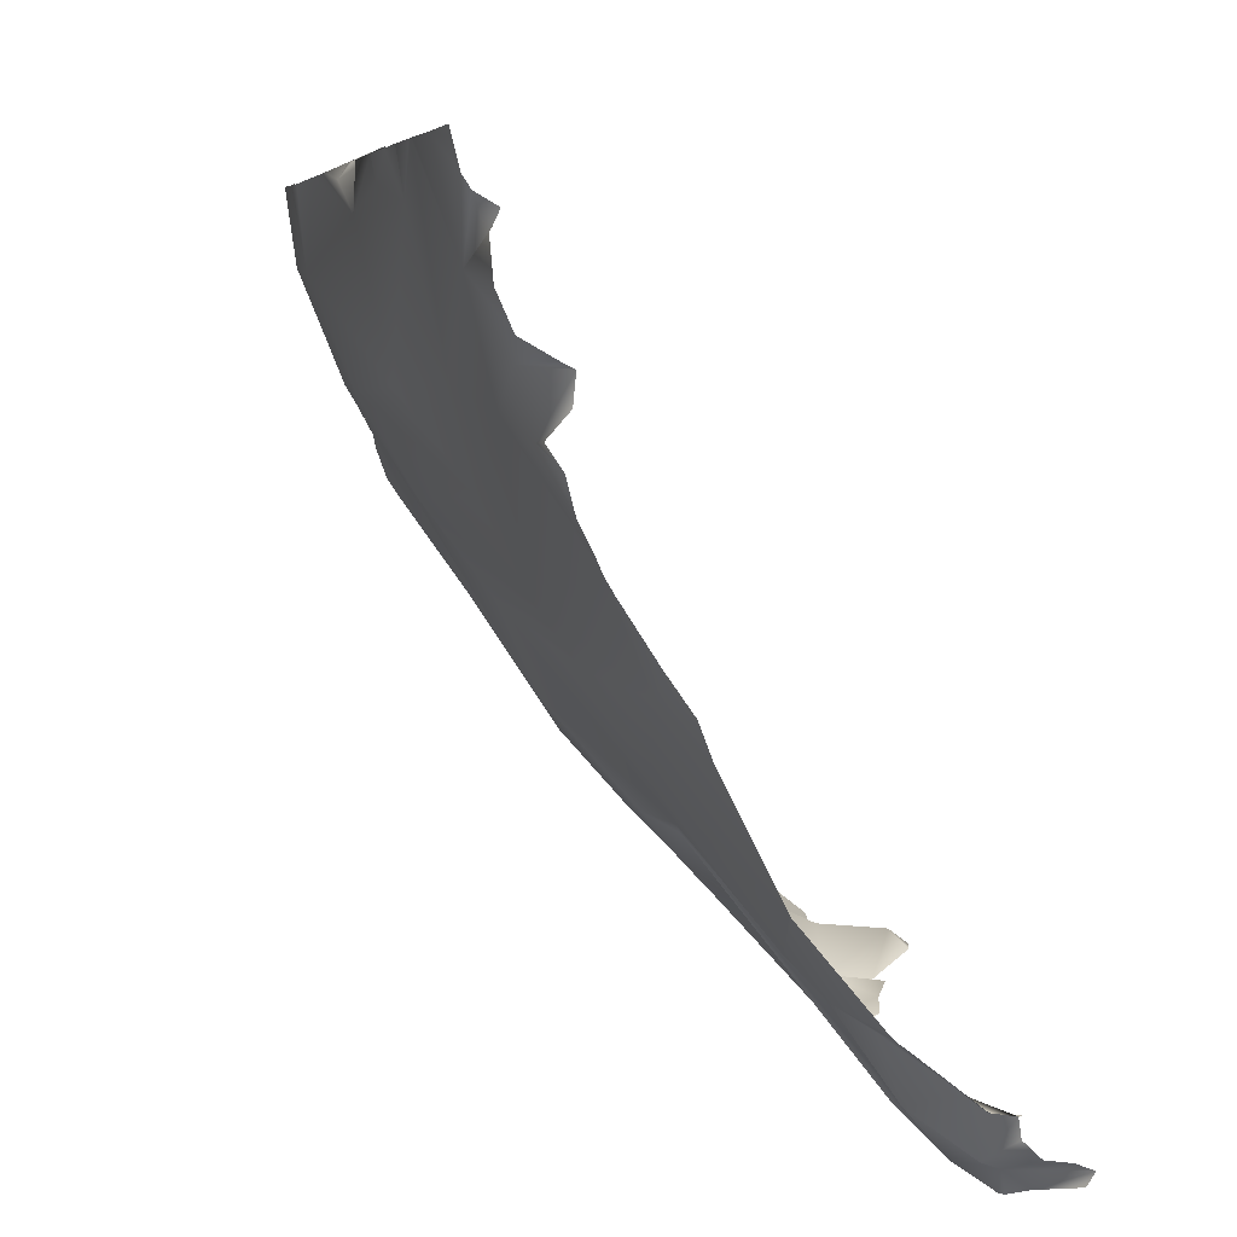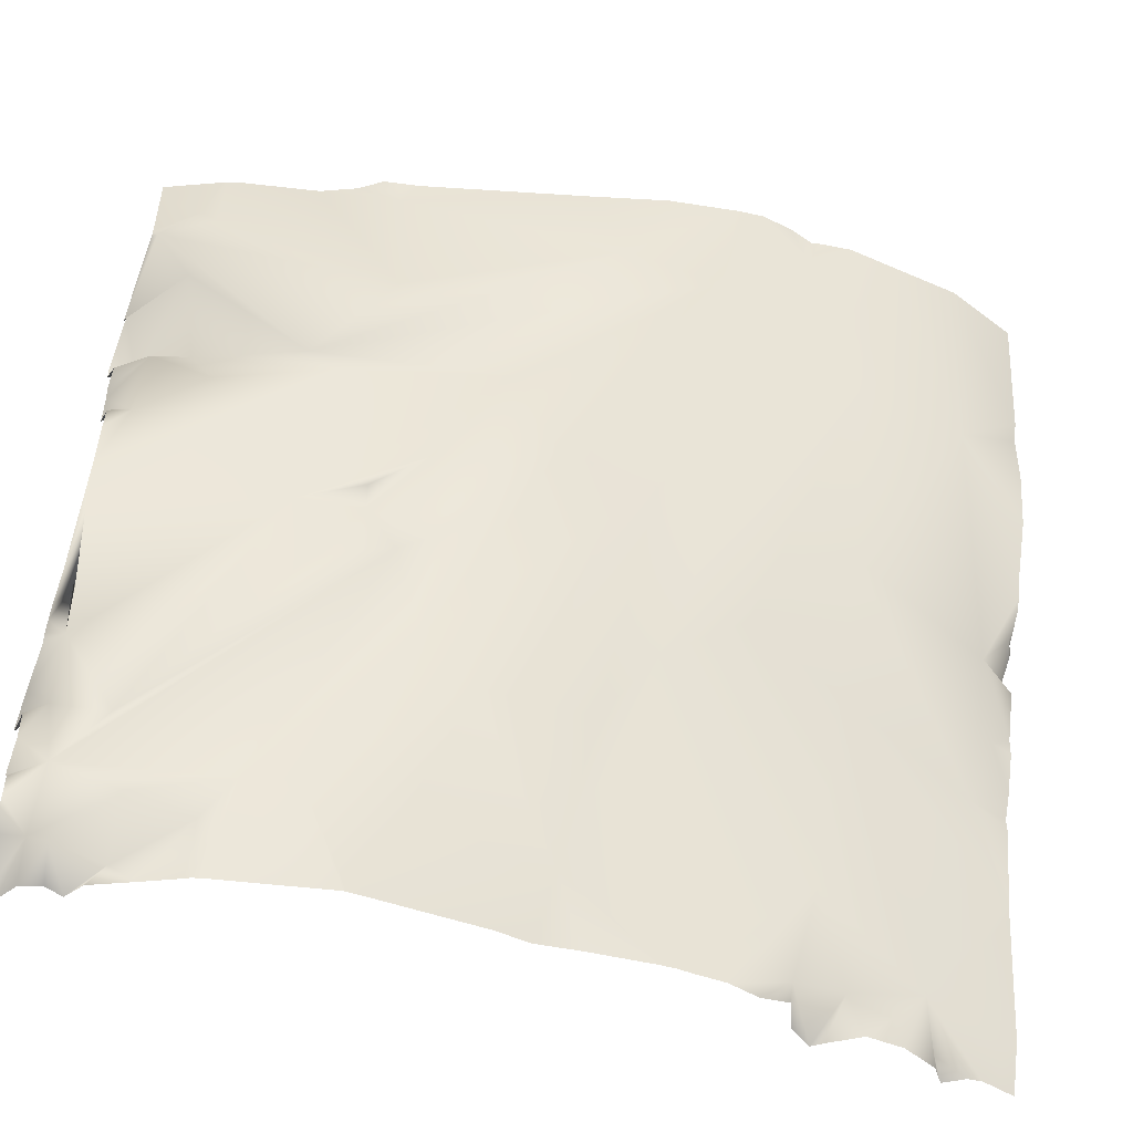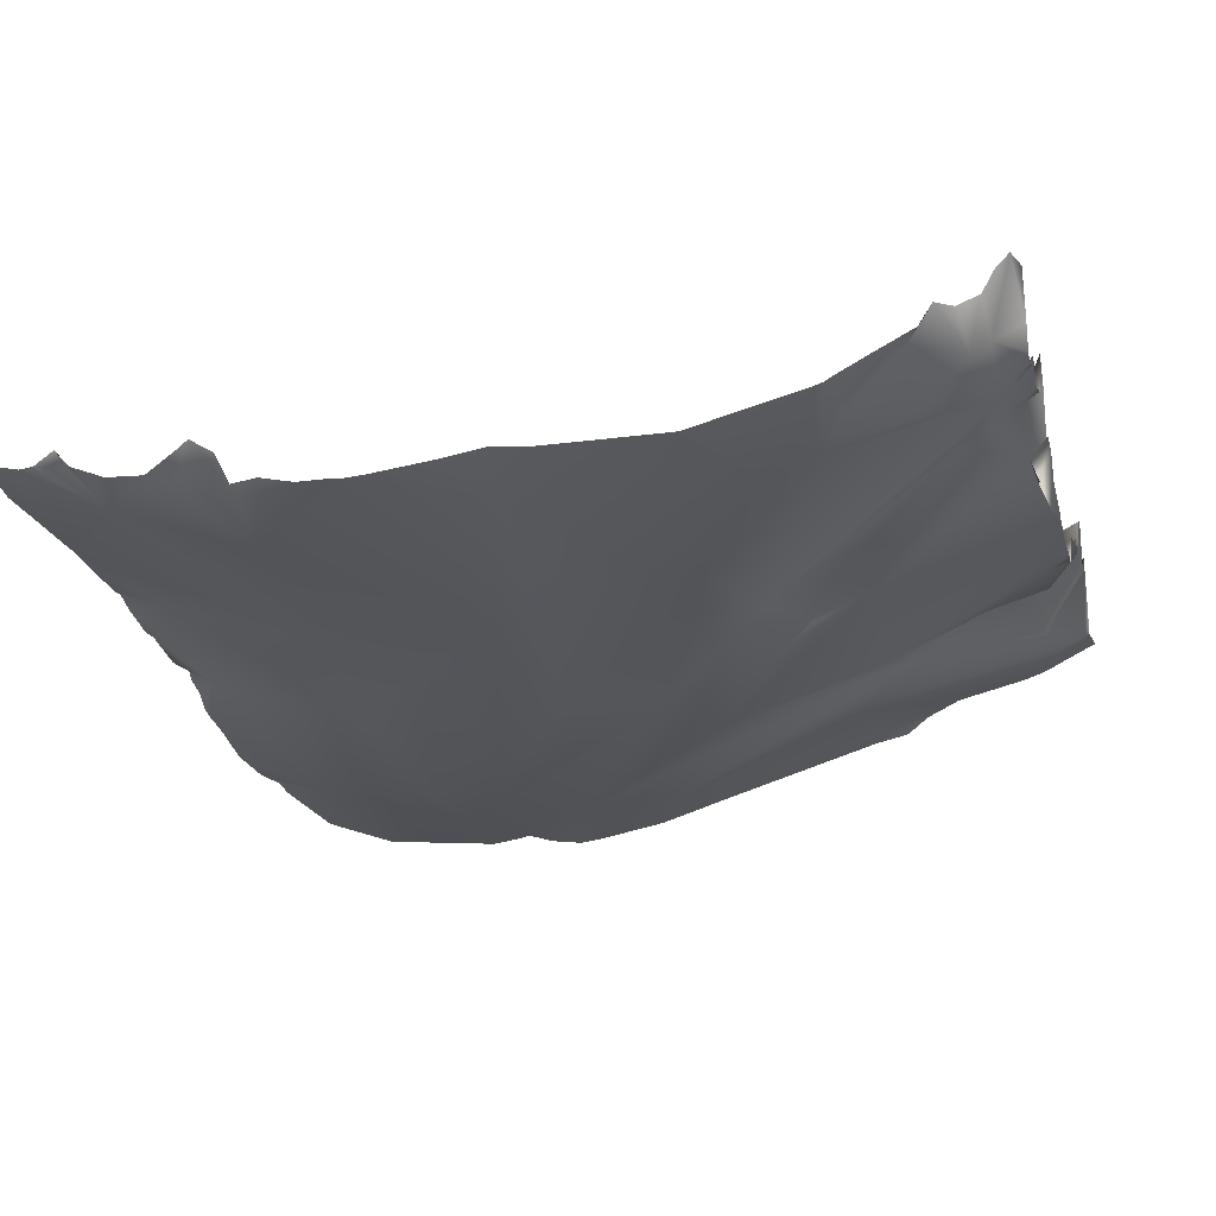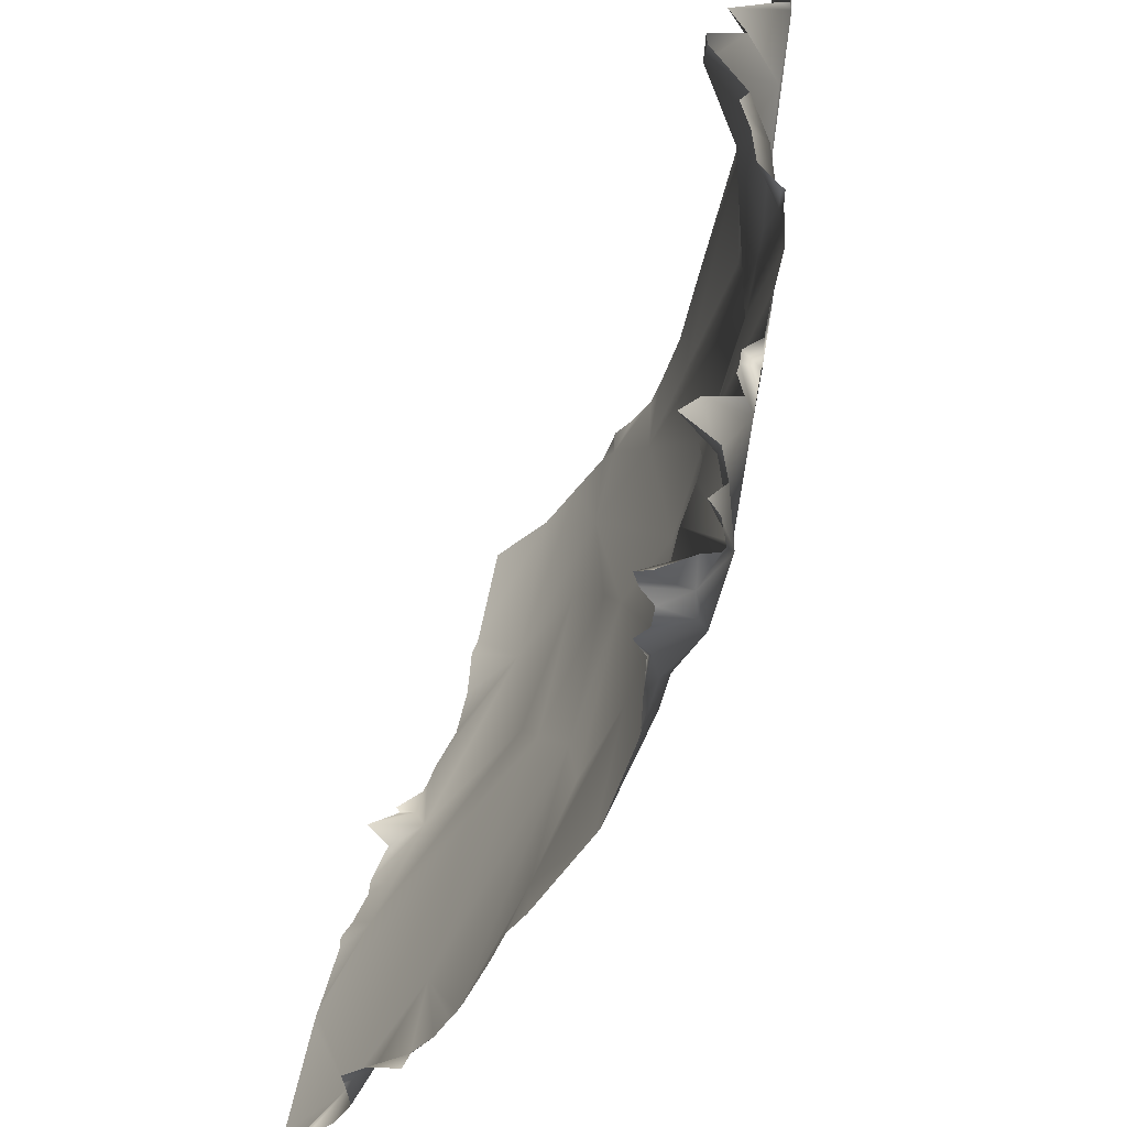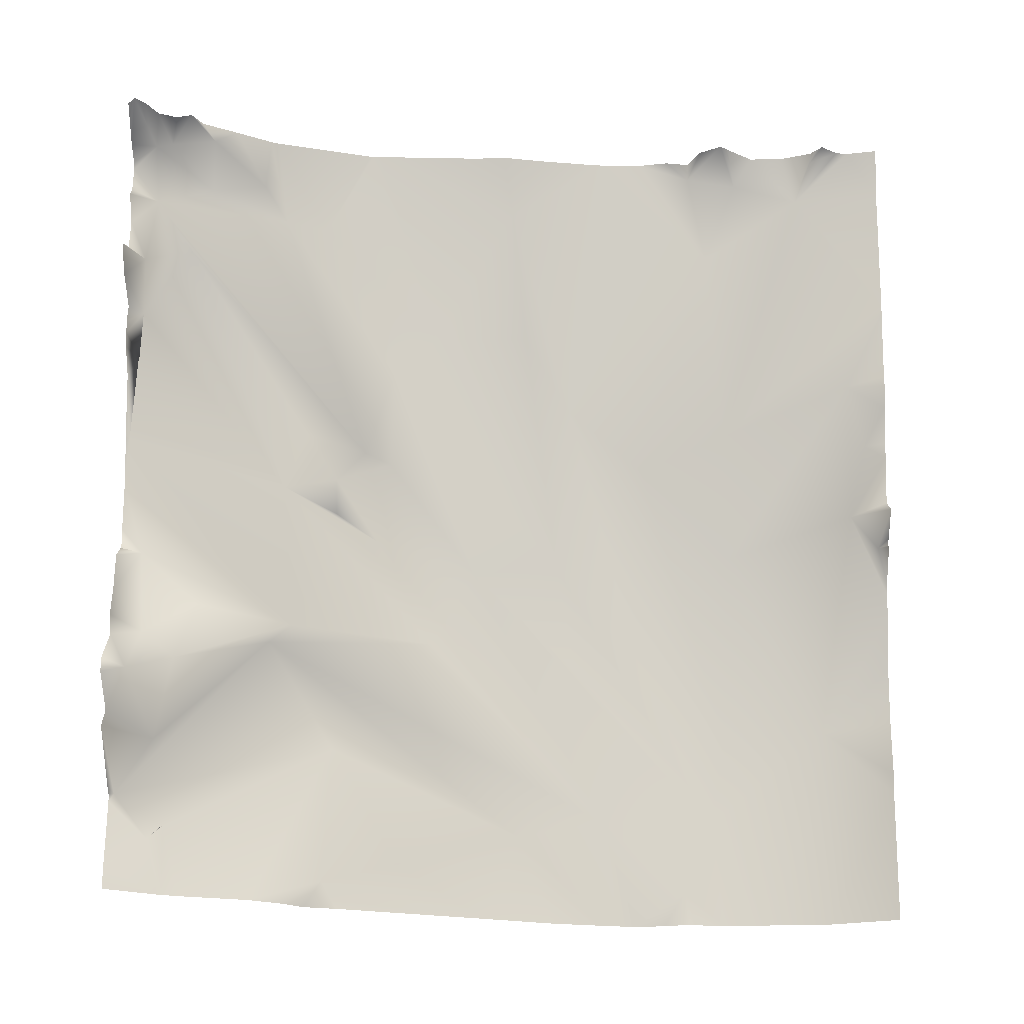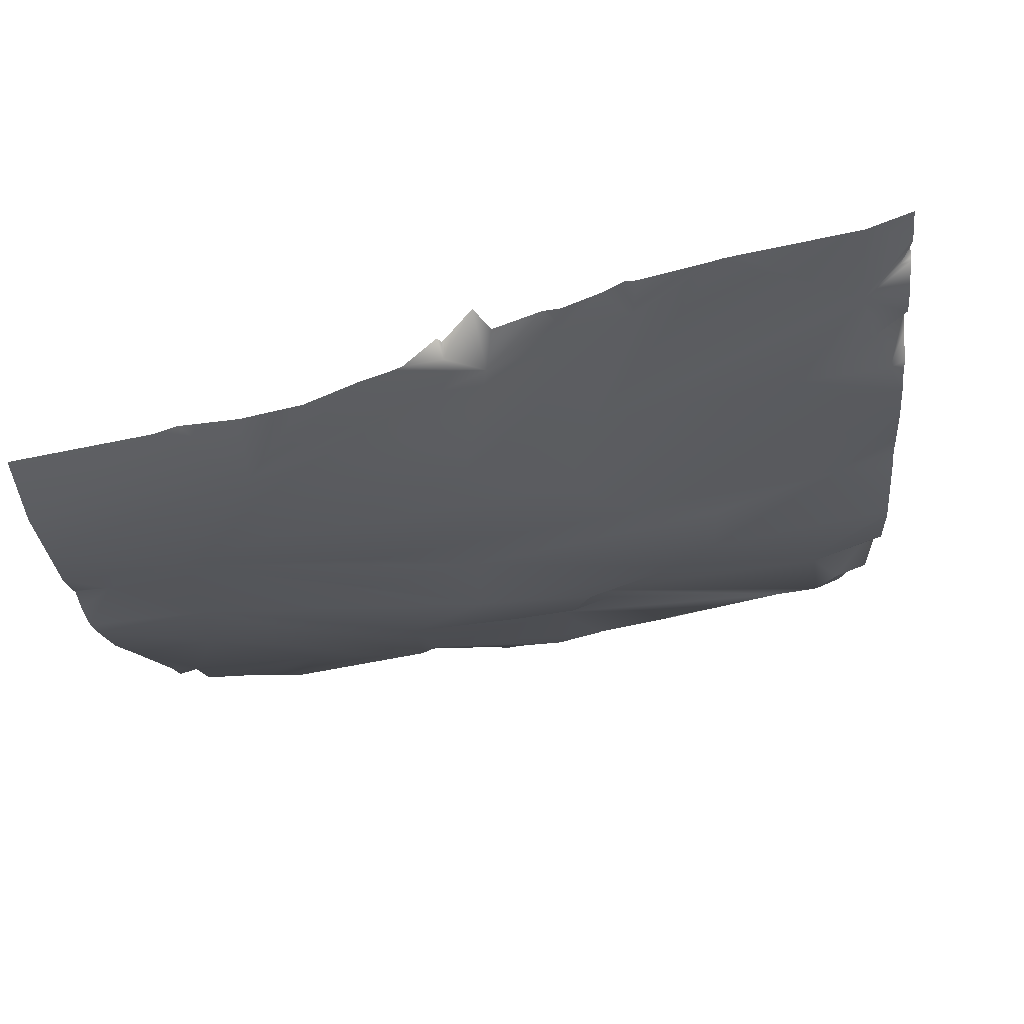
<metadata>
{"format":"obj","ext":"obj","renderer":"f3d","projection":"perspective","resolution":1024,"background":"white","views":[{"elev":-78.5,"azim":113.6,"up":"+Z"},{"elev":-53.1,"azim":-22.7,"up":"+Z"},{"elev":-9.9,"azim":-166.2,"up":"+Y"},{"elev":-42.7,"azim":-119.6,"up":"+Z"},{"elev":66.9,"azim":-0.4,"up":"+Y"},{"elev":-28.9,"azim":96.0,"up":"+Y"}]}
</metadata>
<code>
o lod_1_071_Cube.071
v -189.6 7.898 -594.9
v -48.59 12.89 -758.8
v -36.72 14.44 -755.6
v -20.8 13.06 -751.8
v -44.35 7.689 -737.8
v -17.08 19.03 -760
v -94.43 12.84 -748.8
v -80.12 -3.84 -699.3
v -91.32 1.053 -718.1
v -61.93 -6.689 -683.7
v -40.72 -2.154 -691.4
v -63.95 -22 -638.7
v -40.04 -14.86 -662.4
v -41.58 -27.09 -618.5
v -9.341 4.689 -702
v -4.96 0.0817 -687.3
v -8.606 -7.401 -670.9
v -16.68 -26.17 -619.2
v -2.094 -8.286 -662.6
v -52.78 -31.87 -579.6
v -94.56 -25.98 -592.7
v -141.9 -10.87 -578.1
v -140 -10.12 -610.9
v -73.36 -28.83 -597.1
v -115.8 -15.52 -640.1
v -45.51 -30.87 -597.2
v -79.61 -21.05 -634.5
v -83.97 -14.1 -659.9
v -105.2 -14.05 -658.6
v -125.2 4.024 -706.8
v -114.2 3.863 -716.9
v -142.6 14.51 -743.2
v -152.7 18.12 -743.7
v -157.9 23.71 -751
v -170.2 32.82 -758.9
v -171.4 22.64 -750.5
v -181.3 30.81 -759.3
v -184.8 25.83 -745.4
v -126.2 -2.981 -684.5
v -132.4 1.987 -685.5
v -176.5 20.37 -734.1
v -155.8 -2.851 -636.5
v -181.8 5.009 -584.8
v -178.4 3.589 -588.3
v -179.1 4.316 -587.7
v -181.4 6.424 -608.8
v -184.8 33.43 -757.1
v -186.6 29.31 -726.7
v -187.4 22.2 -715.2
v -152.3 5.854 -674.6
v -146.8 7.181 -688.3
v -139.7 0.04936 -679
v -139.4 1.296 -669
v -129.4 -6.784 -664.6
v -150.3 -3.7 -641.3
v -189.8 17.51 -682.4
v -188 20.2 -703.3
v -185.9 12.38 -654.4
v -172.5 6.463 -643.1
v -184.7 12.23 -634
v -185.5 26.93 -619.9
v -176.4 14.22 -626.7
v 0 -23.95 -602.6
v 0 -28.86 -571.9
v -16.47 -33.67 -571.9
v -30.56 -34.22 -571.9
v -42.99 -34.74 -571.9
v -50.26 -33.38 -571.9
v -51.89 -32.84 -571.9
v -57.91 -34.32 -571.9
v 0 -22.38 -607.3
v 0 7.316 -703.6
v 0 7.277 -701
v 0 4.708 -696.1
v 0 11.02 -719.7
v 0 16.79 -752
v 0 12.05 -724.3
v 0 -21.48 -620.3
v 0 -13.97 -645.4
v 0 -18.87 -633.6
v 0 -11.95 -651.5
v 0 -5.296 -662.3
v 0 -4.275 -661.4
v 0 -4.115 -663.5
v 0 2.601 -668.8
v 0 -10.84 -654.3
v 0 -2.851 -672.8
v 0 0.973 -683.6
v 0 1.37 -687.5
v 0 11.5 -721.4
v -10.12 19.88 -762.5
v -7.265 19.43 -762.5
v 0 20.28 -761.3
v -1.902 20.37 -762.5
v 0 20.72 -762.5
v -14.17 22.75 -762.5
v -16.28 20.36 -762.5
v -16.78 19.66 -762.5
v -24.37 17.08 -762.5
v -65.09 -34.89 -571.9
v -67.62 14.51 -762.5
v -70.57 14.47 -762.5
v -61.02 14.25 -762.5
v -32.17 17.04 -762.5
v -38.29 21.48 -762.5
v -40.5 23.29 -762.5
v -45.64 20.42 -762.5
v -48.46 14.49 -762.5
v -54.07 15.44 -762.5
v -70.9 -33.89 -571.9
v -85.86 -30.42 -571.9
v -102.3 -24.69 -571.9
v -138.2 -12.53 -571.9
v -146 -10.51 -571.9
v -150.7 -6.635 -571.9
v -74.16 14.86 -762.5
v -87.73 16.93 -762.5
v -96.77 18.64 -762.5
v -129 19.3 -762.5
v -130.7 19.4 -762.5
v -131.5 19.47 -762.5
v -103.8 18.23 -762.5
v -158.3 -2.713 -571.9
v -174.3 1.765 -571.9
v -178 3.126 -571.9
v -190.6 17.83 -682.7
v -190.6 15.17 -671.2
v -190.6 14.66 -659.7
v -154.6 25.94 -762.5
v -156.6 26.62 -762.5
v -157.7 27.3 -762.5
v -164.8 31.1 -762.5
v -173 35.39 -762.5
v -175.5 39.41 -762.5
v -179.3 38.4 -762.5
v -190.6 9.693 -577.2
v -190.6 8.529 -592.9
v -190.6 9.048 -594.6
v -178.8 3.489 -571.9
v -190.6 9.712 -571.9
v -190.6 11.14 -595.7
v -190.6 24.03 -606.6
v -190.6 19.8 -611.7
v -190.6 29.34 -618.1
v -190.6 29.21 -621.6
v -190.6 20.34 -630.5
v -190.6 22.82 -634.5
v -190.6 20.68 -641.7
v -190.6 19.92 -650.8
v -190.6 14.77 -654.7
v -190.6 14.01 -654.9
v -190.6 21.15 -698.4
v -190.6 18.33 -683.5
v -190.6 26.03 -704
v -190.6 26.59 -707.6
v -190.6 27.34 -710.4
v -190.6 26.02 -715.2
v -190.6 39.36 -725.5
v -190.6 34.52 -719.6
v -190.6 31.18 -729.2
v -190.6 30.11 -737.1
v -190.6 34.35 -742.6
v -190.6 31.98 -745.4
v -190.6 31.26 -751.7
v -190.6 32.21 -753.2
v -183.7 40.26 -762.5
v -186.2 44.63 -762.5
v -188.7 47.19 -762.5
v -190.6 36.61 -755.6
v -190.6 44.68 -762.5
f 1 138 137
f 1 141 138
f 2 107 108
f 3 105 106
f 3 104 105
f 106 2 3
f 4 104 3
f 5 4 3
f 5 3 2
f 4 98 99
f 2 108 109
f 6 98 4
f 6 91 96
f 11 4 5
f 15 90 11
f 2 109 103
f 7 122 119
f 7 118 122
f 102 7 8
f 5 103 101
f 5 102 8
f 9 8 7
f 5 8 10
f 11 5 10
f 12 10 8
f 14 10 12
f 13 10 14
f 13 11 10
f 16 15 17
f 15 11 13
f 17 15 13
f 17 88 16
f 18 17 13
f 18 13 14
f 19 82 84
f 20 70 69
f 20 100 70
f 20 26 24
f 26 29 24
f 27 29 26
f 26 28 27
f 12 28 26
f 14 12 26
f 18 14 26
f 12 8 28
f 8 9 28
f 27 28 29
f 28 30 29
f 28 31 30
f 28 9 31
f 9 7 31
f 119 31 7
f 120 32 31
f 31 32 30
f 129 33 32
f 130 34 33
f 34 132 35
f 34 35 36
f 33 34 36
f 35 37 36
f 38 33 36
f 37 134 135
f 30 32 33
f 30 33 40
f 40 33 38
f 40 38 41
f 39 30 40
f 29 30 39
f 54 29 39
f 24 29 25
f 25 42 24
f 24 42 21
f 21 42 23
f 22 21 23
f 22 123 115
f 43 44 1
f 45 43 44
f 23 1 44
f 1 42 46
f 23 42 1
f 1 142 141
f 37 47 36
f 36 47 38
f 47 164 38
f 47 166 167
f 169 47 168
f 38 164 163
f 41 38 48
f 48 161 160
f 48 160 158
f 48 159 49
f 41 48 49
f 49 159 157
f 50 41 49
f 40 41 51
f 51 41 50
f 52 39 40
f 54 39 52
f 52 40 51
f 52 51 50
f 53 52 50
f 54 52 53
f 54 53 50
f 29 54 25
f 25 54 50
f 25 50 55
f 50 56 55
f 56 127 55
f 50 49 56
f 56 49 57
f 56 152 153
f 57 155 154
f 49 155 57
f 56 153 126
f 127 58 55
f 58 148 60
f 59 58 60
f 60 147 146
f 61 145 144
f 61 146 145
f 61 62 60
f 46 62 61
f 62 59 60
f 42 62 46
f 42 55 62
f 62 55 59
f 59 55 58
f 42 25 55
f 168 170 169
f 110 24 21
f 136 139 43
f 90 4 11
f 128 151 58
f 71 78 18
f 125 43 139
f 151 150 58
f 69 68 20
f 93 95 94
f 73 72 15
f 143 142 46
f 91 4 92
f 66 65 18
f 112 111 21
f 67 20 68
f 86 17 81
f 148 147 60
f 85 19 84
f 163 162 38
f 85 87 17
f 162 161 38
f 115 114 22
f 92 76 94
f 88 89 16
f 80 79 18
f 77 76 4
f 124 44 125
f 135 166 37
f 116 117 7
f 74 73 15
f 132 133 35
f 74 16 89
f 83 82 19
f 121 129 32
f 150 149 58
f 72 75 15
f 111 110 21
f 66 26 67
f 133 134 35
f 154 152 57
f 78 80 18
f 143 61 144
f 79 17 18
f 117 118 7
f 114 113 22
f 124 123 23
f 137 43 1
f 96 97 6
f 157 156 49
f 63 71 18
f 112 22 113
f 86 83 19
f 65 63 18
f 106 107 2
f 4 99 104
f 6 97 98
f 15 75 90
f 102 116 7
f 5 2 103
f 5 101 102
f 17 87 88
f 20 24 100
f 119 120 31
f 120 121 32
f 129 130 33
f 130 131 34
f 34 131 132
f 37 35 134
f 22 23 123
f 1 46 142
f 47 165 164
f 47 37 166
f 165 47 169
f 47 167 168
f 48 38 161
f 48 158 159
f 56 126 127
f 56 57 152
f 49 156 155
f 127 128 58
f 58 149 148
f 61 60 146
f 110 100 24
f 136 140 139
f 90 77 4
f 125 44 43
f 91 6 4
f 67 26 20
f 86 19 17
f 85 17 19
f 4 76 92
f 76 93 94
f 124 23 44
f 74 15 16
f 66 18 26
f 143 46 61
f 79 81 17
f 137 136 43
f 112 21 22
f 65 64 63

</code>
